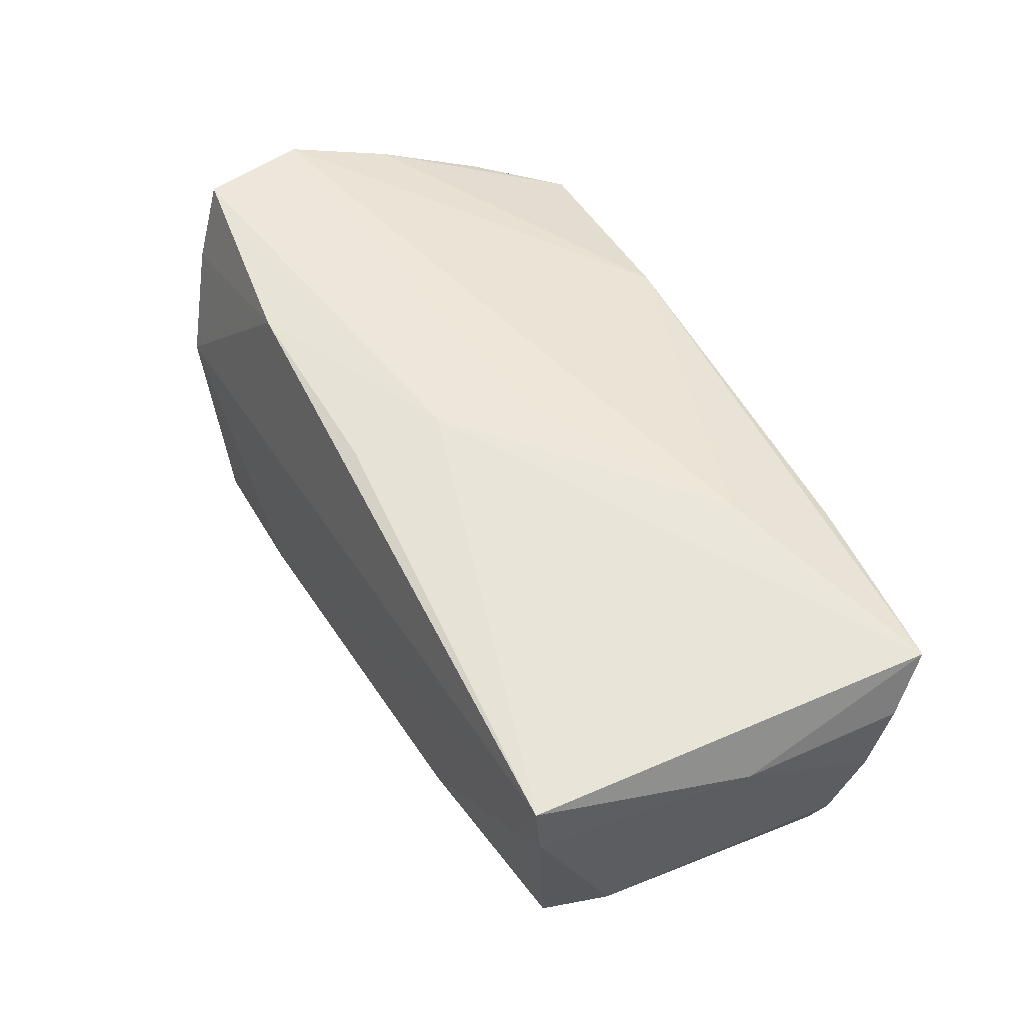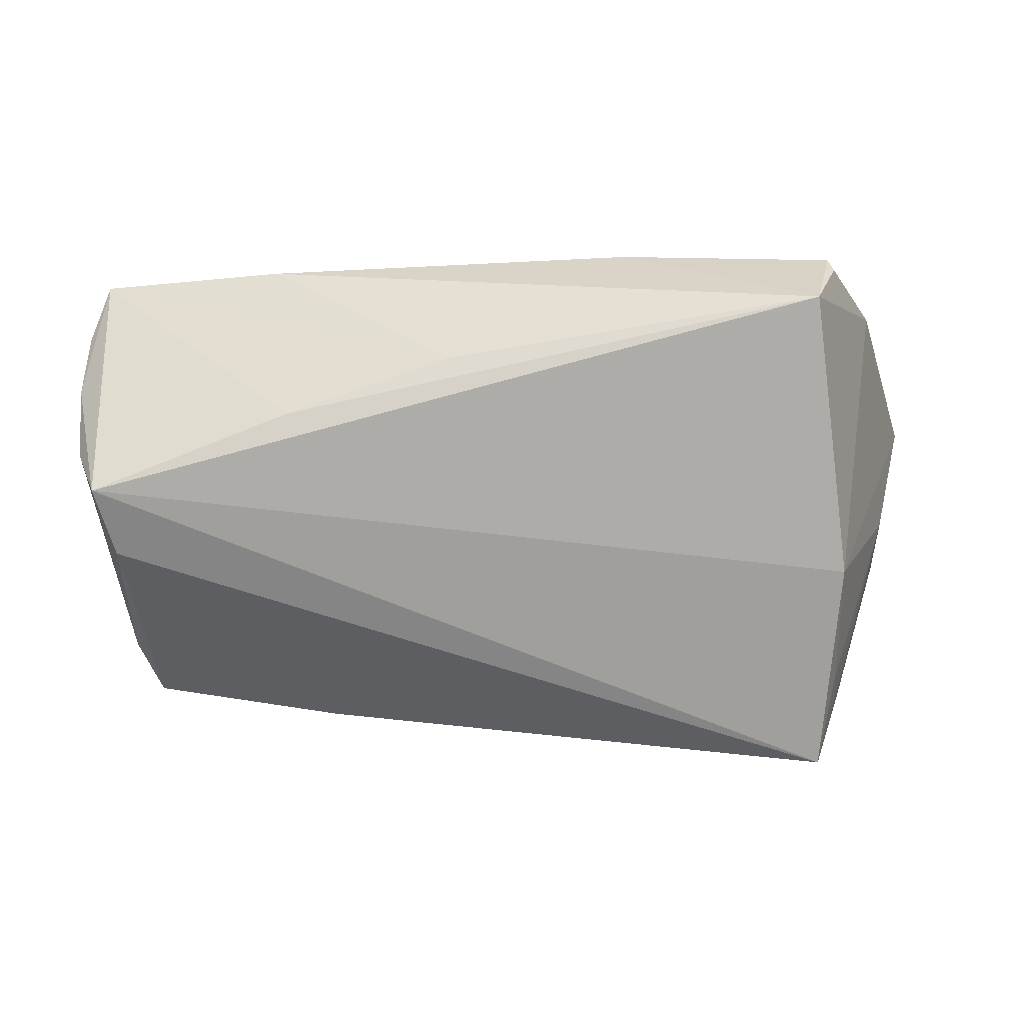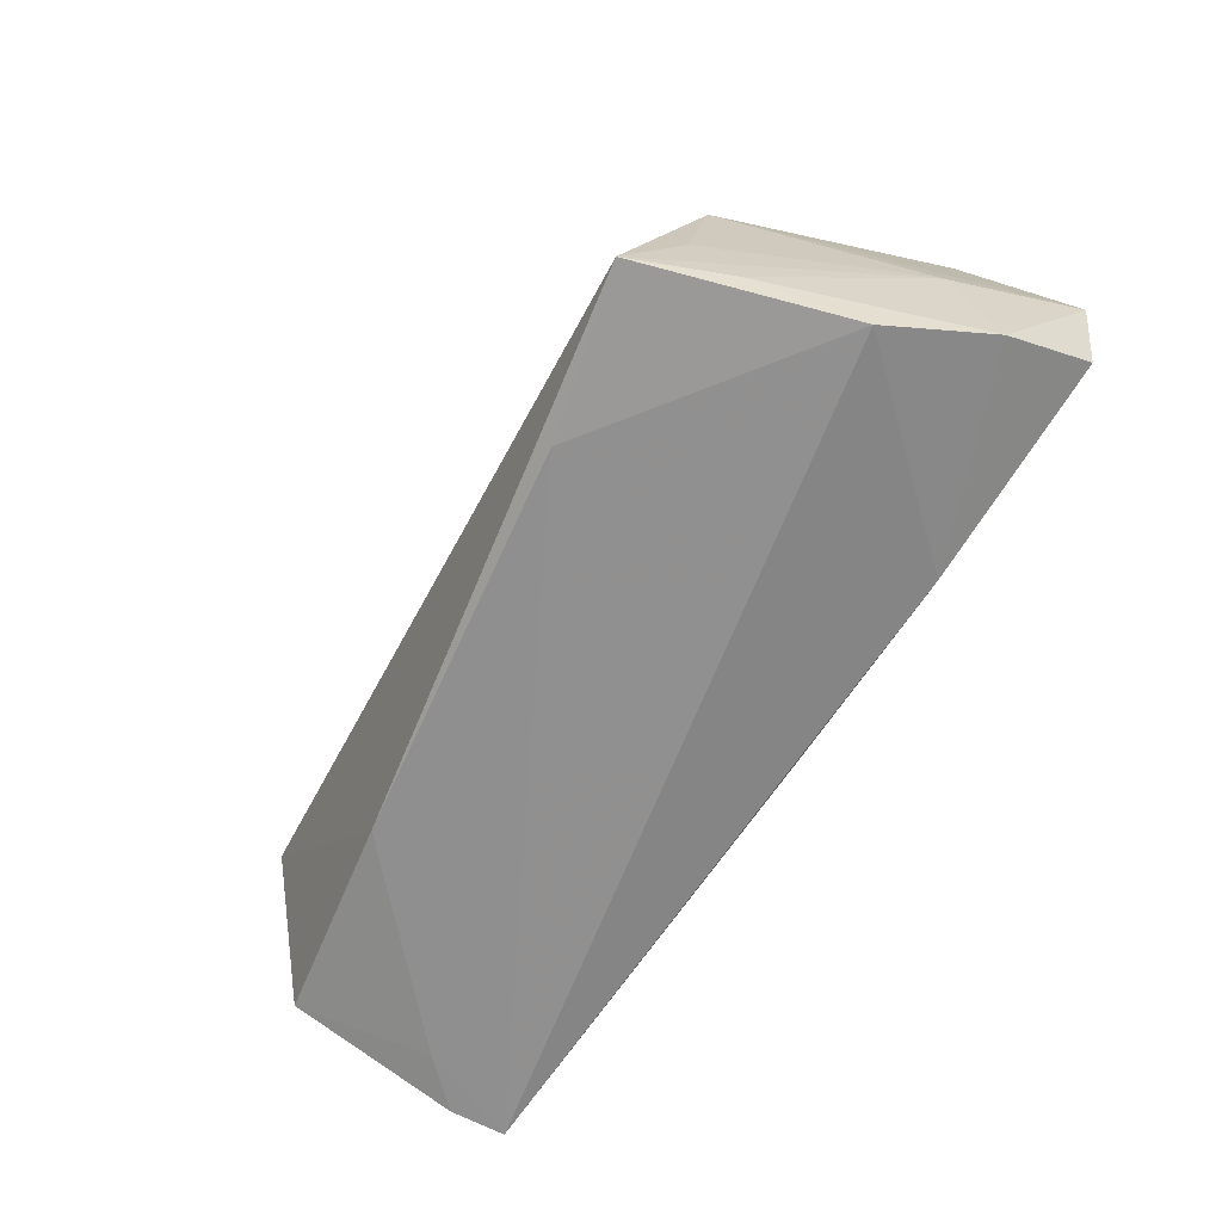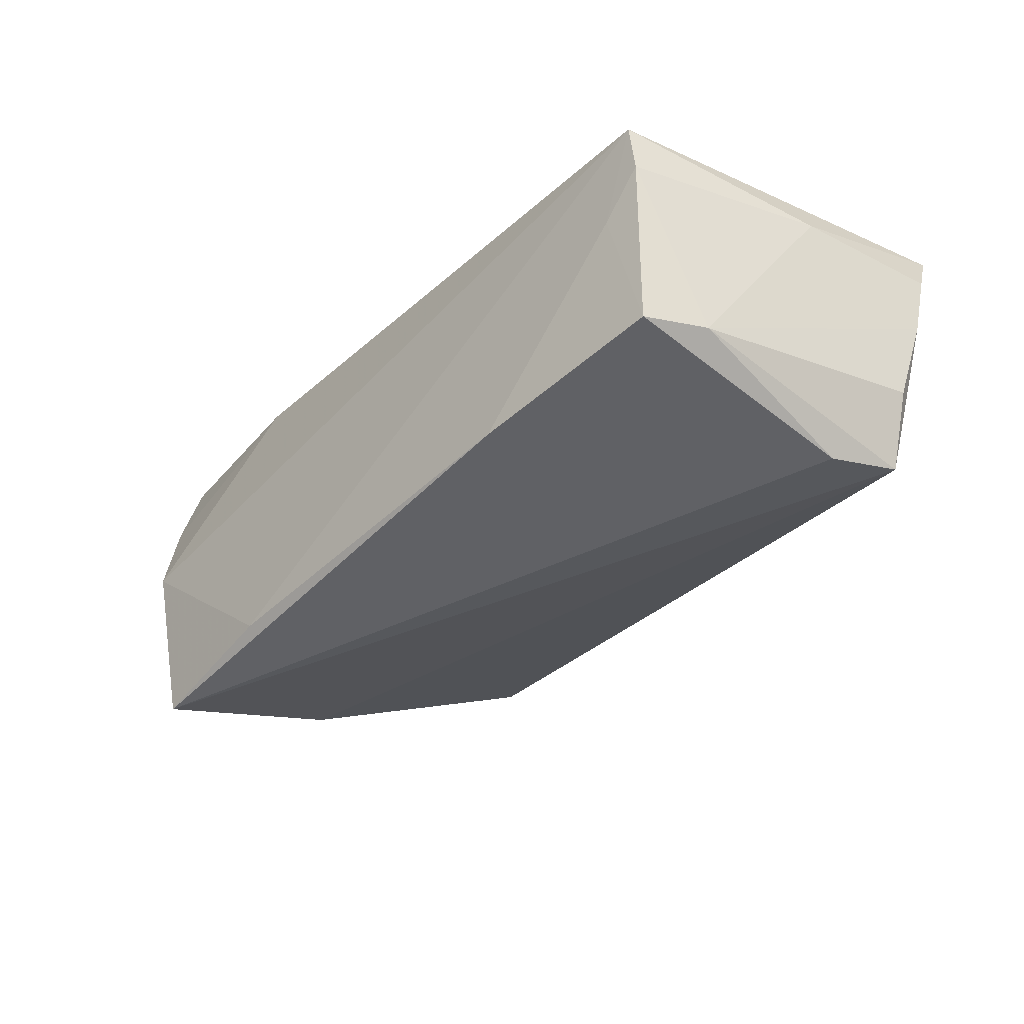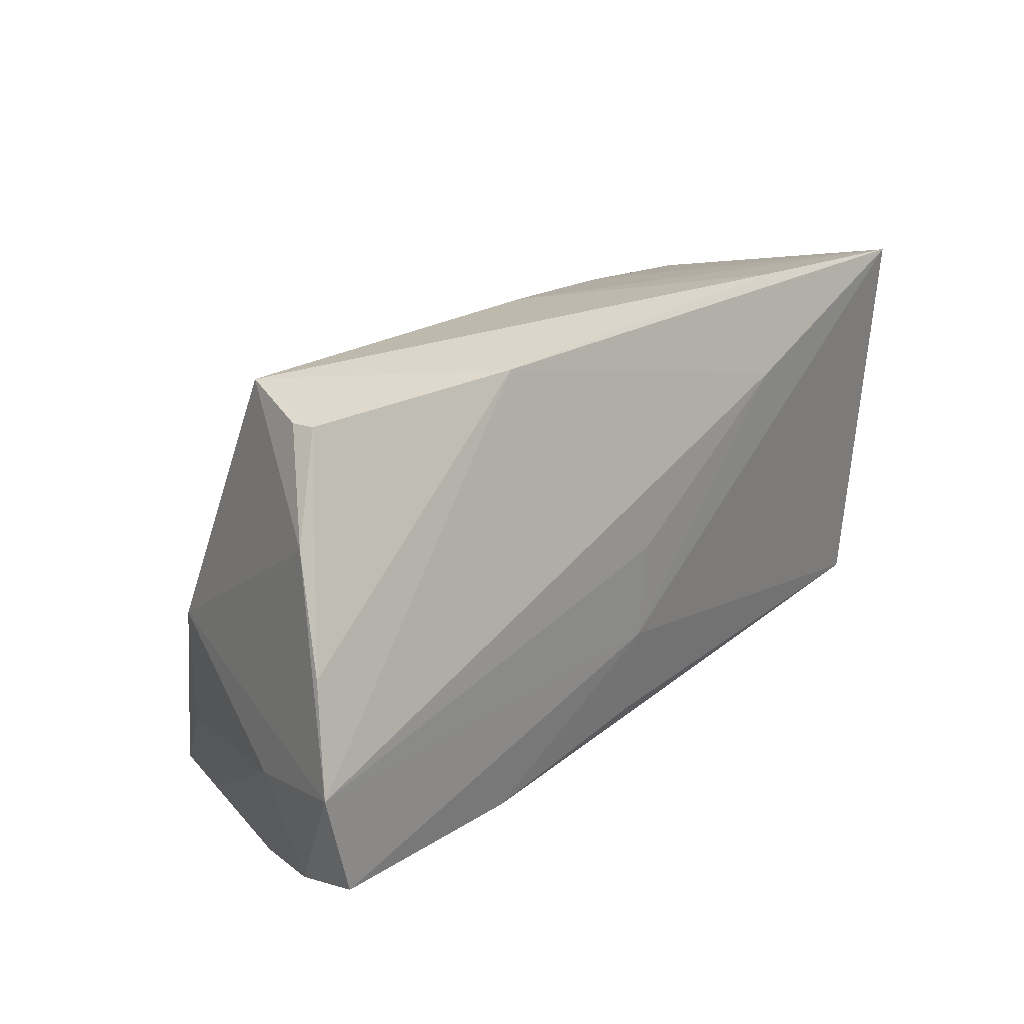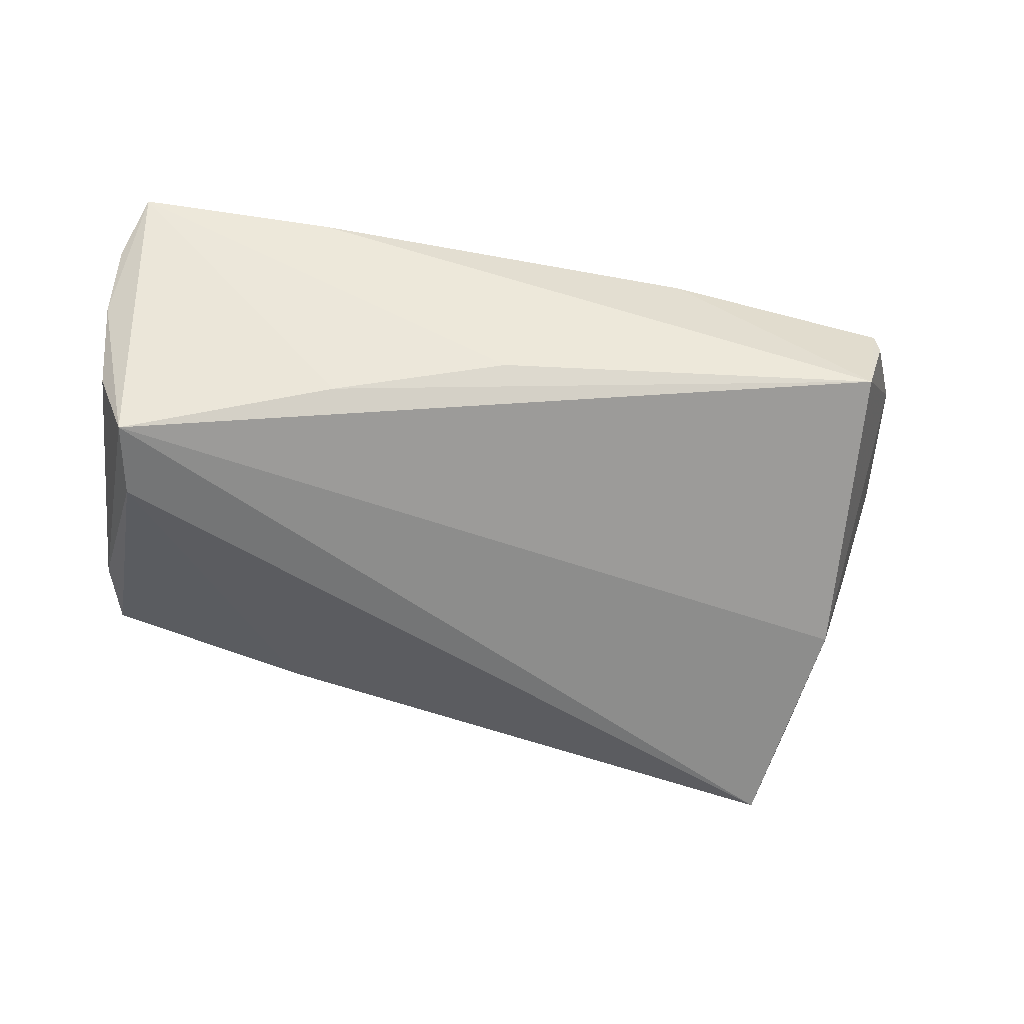
<metadata>
{"format":"obj","ext":"obj","renderer":"f3d","projection":"perspective","resolution":1024,"background":"white","views":[{"elev":53.2,"azim":65.9,"up":"+Z"},{"elev":-53.6,"azim":-173.8,"up":"+Z"},{"elev":-71.5,"azim":-121.5,"up":"+Y"},{"elev":-33.8,"azim":54.4,"up":"+Z"},{"elev":23.9,"azim":-48.1,"up":"+Y"},{"elev":-47.7,"azim":171.5,"up":"+Z"}]}
</metadata>
<code>
v 0.05231 0.02078 -0.0186
v 0.0486 -0.02122 0.003012
v -0.05483 -0.01385 0.00434
v -0.00299 -0.009641 0.02023
v 0.05433 -0.01102 -0.01237
v 0.003887 0.02917 -0.007165
v 0.02509 0.01944 0.01954
v -0.04888 -0.03087 -0.002712
v -0.04859 0.02965 0.005402
v -0.04477 -0.02035 -0.02105
v -0.05681 0.004046 0.01669
v -0.001717 0.002484 0.02022
v 0.05314 -0.02091 0.01529
v 0.05396 0.03028 0.0186
v 0.0539 -0.02065 0.008588
v -0.04534 0.03165 -0.004602
v 0.05694 0.02336 0.002101
v -0.0596 -0.009106 0.02023
v -0.04133 -0.03031 -0.02766
v 0.02587 0.02586 -0.01213
v 0.05217 -0.01916 -0.01308
v -0.02907 -0.02408 0.0194
v 0.05675 0.005853 0.01082
v -0.04643 -0.003324 -0.01903
v 0.05585 0.02015 -0.00903
v 0.0269 -0.02348 -0.01693
v -0.05441 -0.02641 0.01006
v -0.02035 0.03043 0.01322
v -0.0539 0.01747 0.01157
v -0.04804 0.02972 0.008099
v 0.029 0.03165 0.01579
v -0.00331 -0.0213 0.01877
v -0.02147 -0.0293 -0.02307
v 0.05652 0.02611 0.0114
v -0.0457 -0.02823 -0.01605
v 0.05092 0.01121 -0.02007
v -0.05633 -0.02258 0.02023
f 14 13 23
f 23 34 14
f 31 14 6
f 31 6 16
f 8 35 19
f 13 14 4
f 18 37 4
f 23 13 15
f 15 5 23
f 25 5 1
f 19 1 36
f 1 5 36
f 24 1 19
f 24 16 1
f 1 16 20
f 20 16 6
f 20 14 1
f 20 6 14
f 30 16 9
f 28 14 31
f 31 16 28
f 28 16 30
f 13 4 32
f 7 4 14
f 7 28 18
f 14 28 7
f 19 36 26
f 17 25 1
f 1 14 17
f 17 14 34
f 17 34 23
f 23 5 17
f 5 25 17
f 19 35 3
f 18 24 3
f 29 24 18
f 16 24 29
f 29 9 16
f 30 9 29
f 27 37 18
f 18 3 27
f 35 8 27
f 27 3 35
f 22 4 37
f 22 32 4
f 37 27 22
f 13 32 22
f 22 27 8
f 22 8 13
f 18 4 12
f 12 7 18
f 4 7 12
f 21 36 5
f 21 26 36
f 5 15 21
f 19 26 33
f 33 8 19
f 13 8 33
f 10 24 19
f 19 3 10
f 10 3 24
f 18 28 11
f 11 29 18
f 11 28 30
f 30 29 11
f 2 21 15
f 26 21 2
f 2 15 13
f 13 33 2
f 2 33 26

</code>
